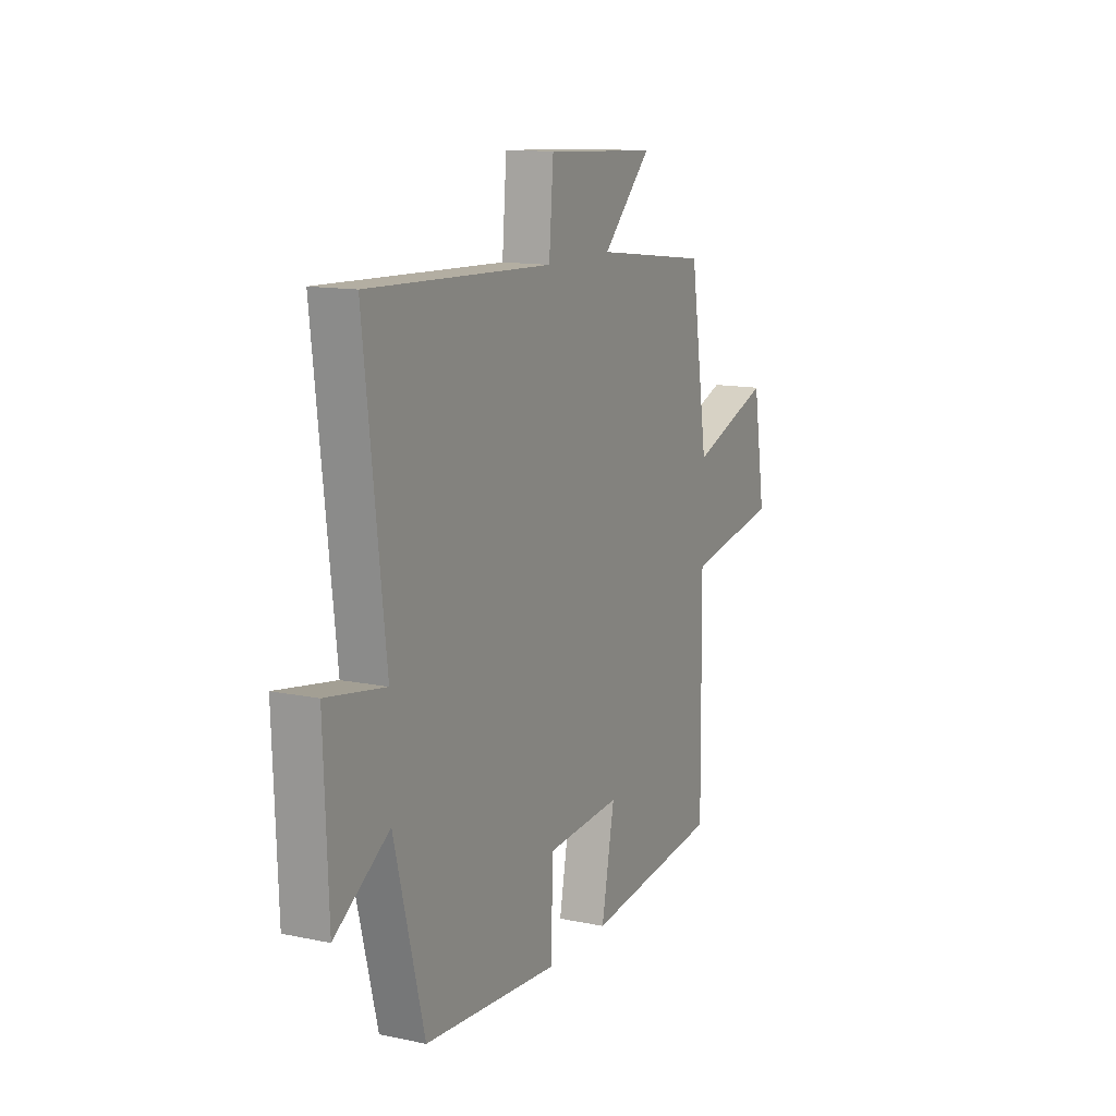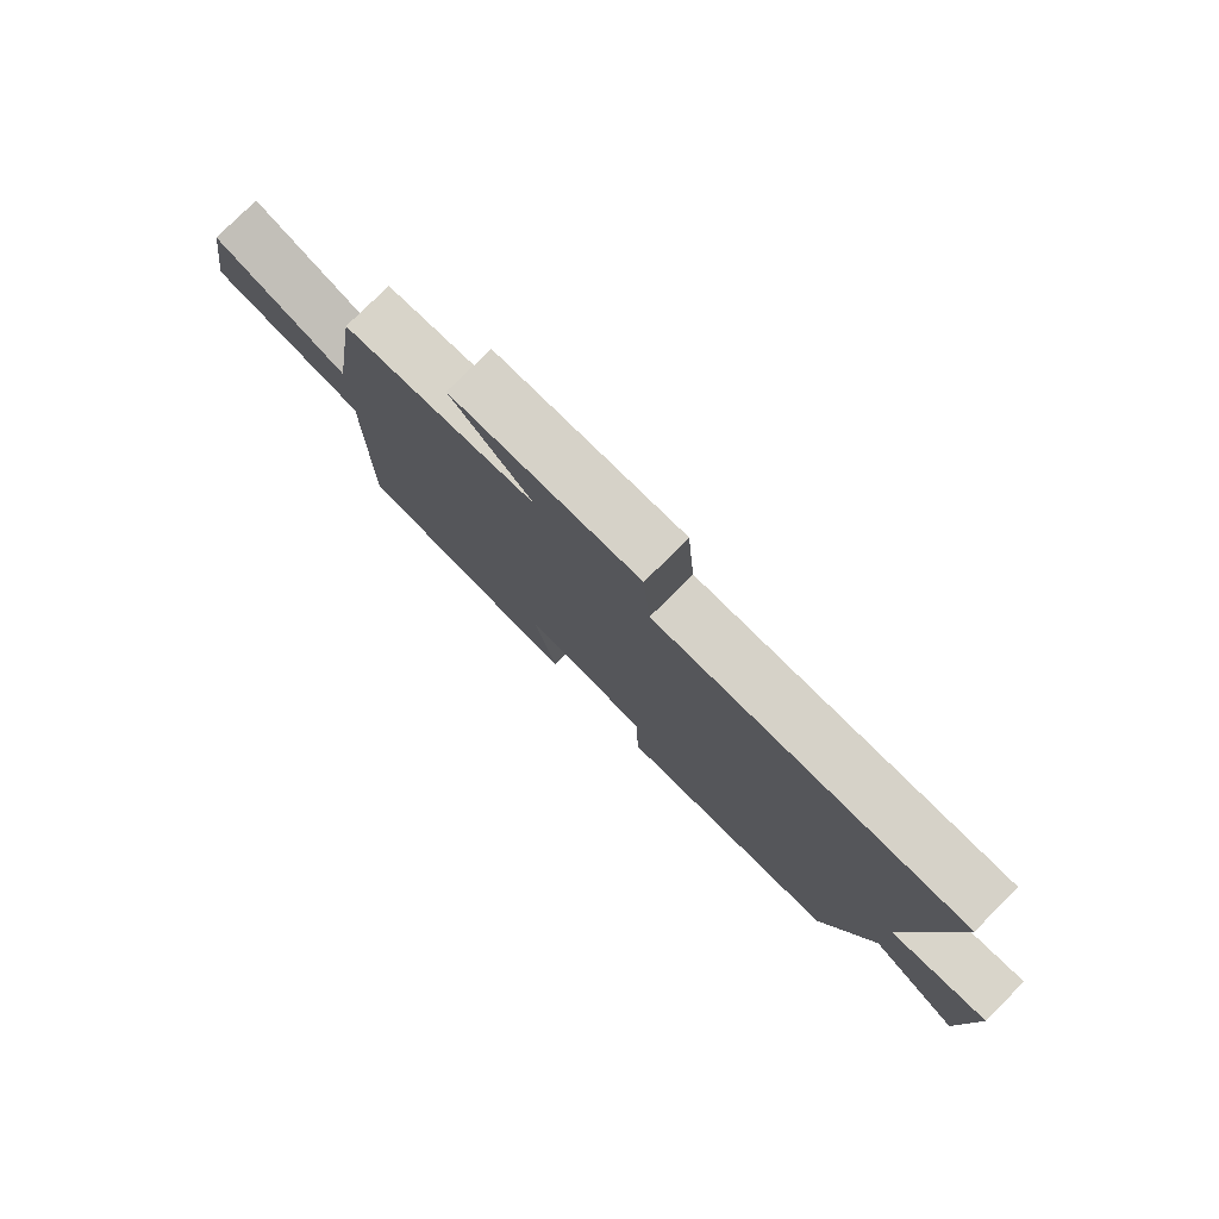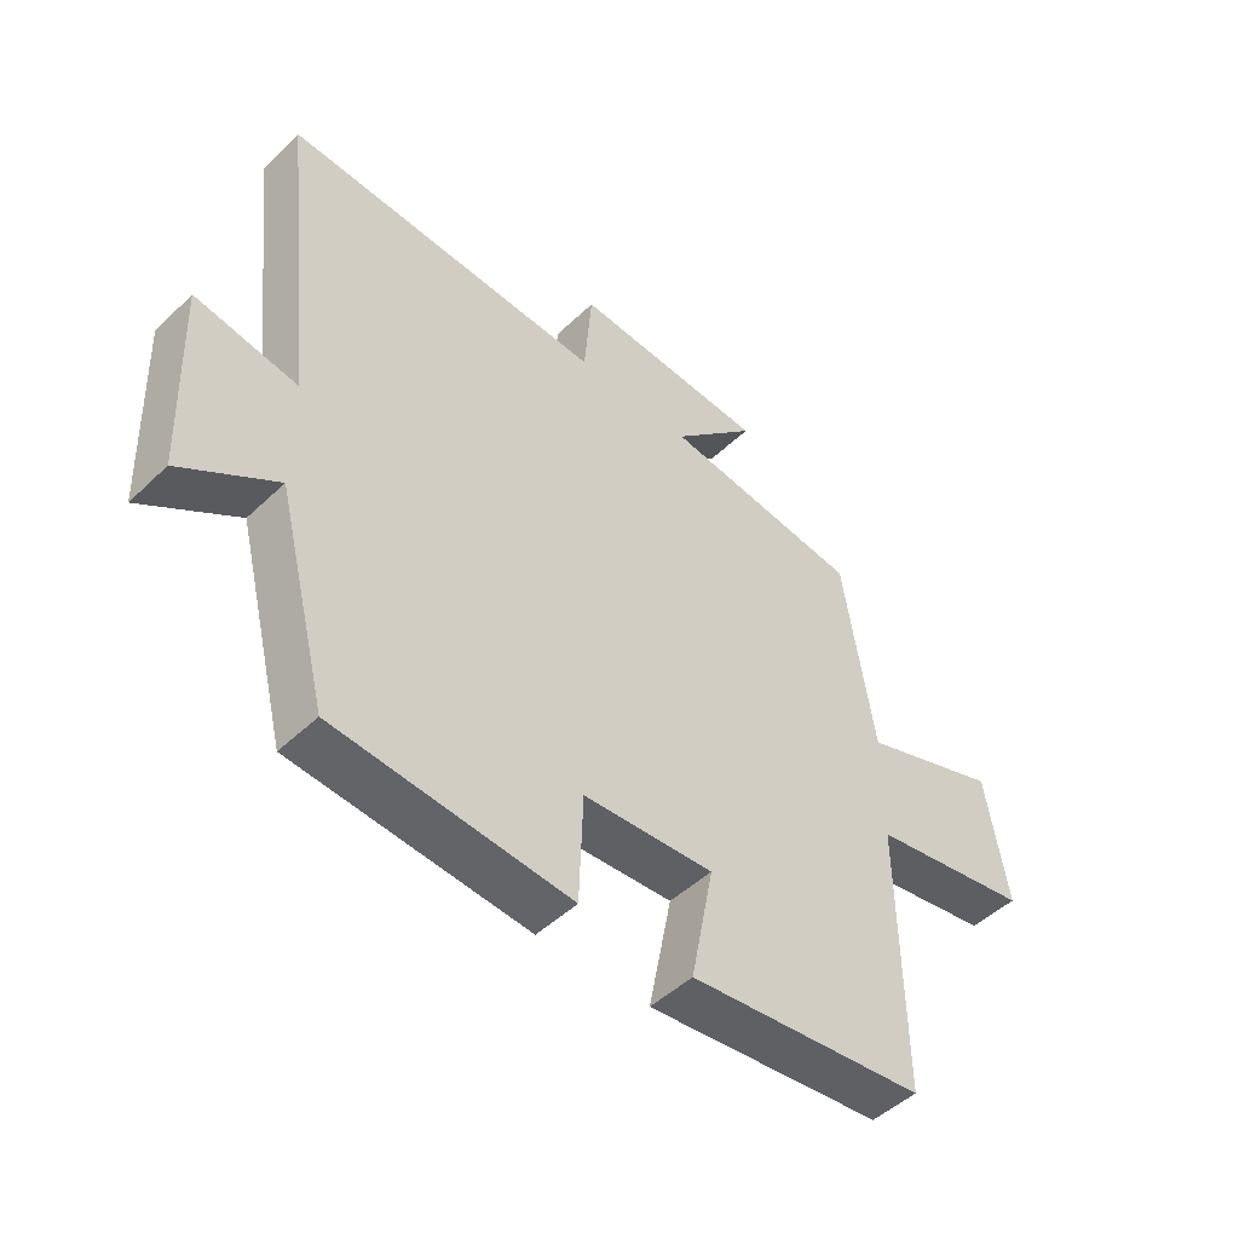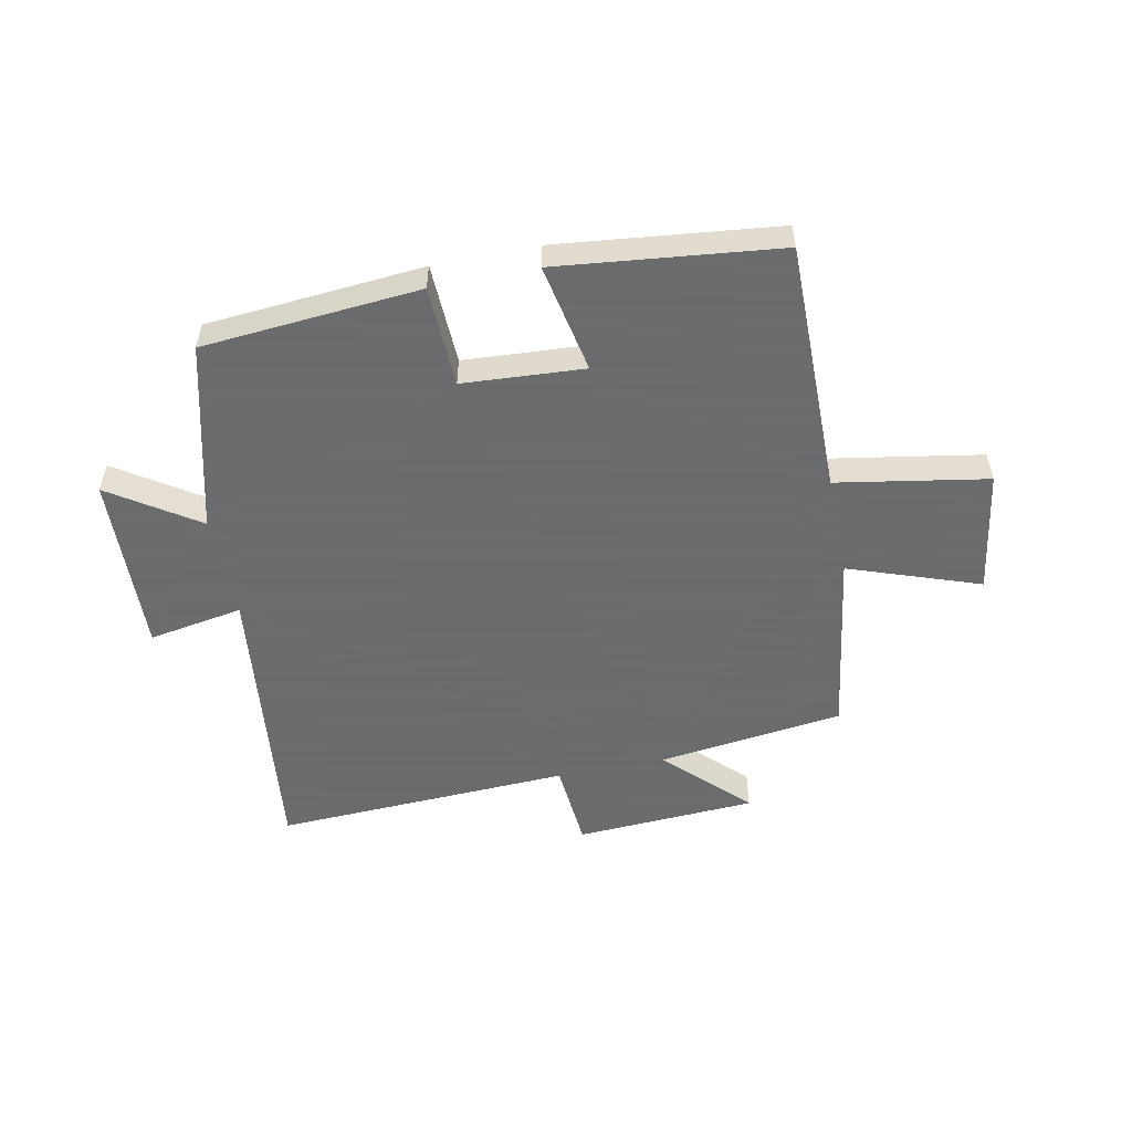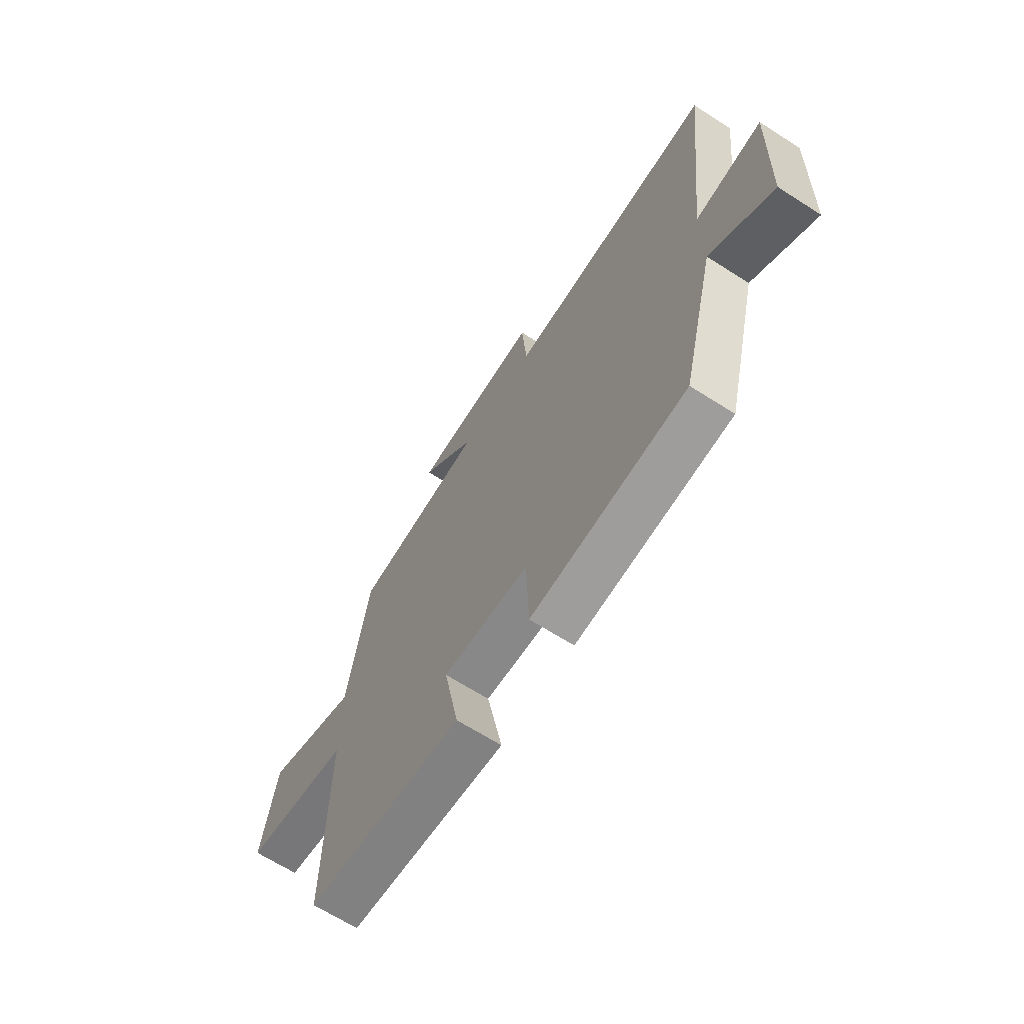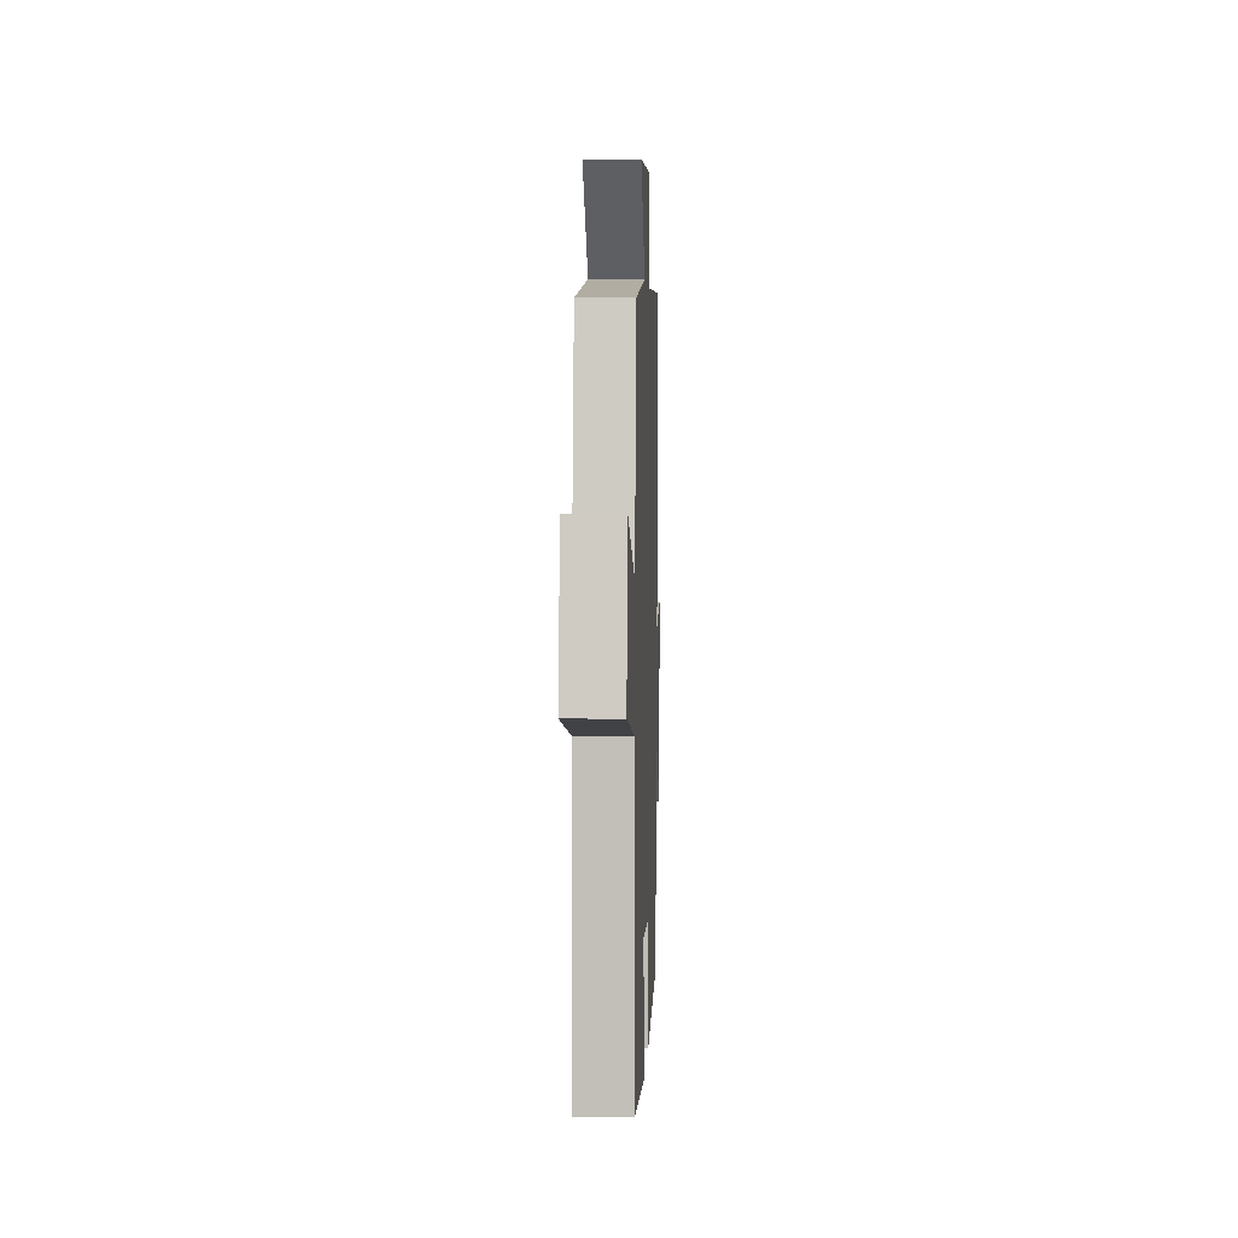
<metadata>
{"format":"obj","ext":"obj","renderer":"f3d","projection":"perspective","resolution":1024,"background":"white","views":[{"elev":12.8,"azim":115.7,"up":"+Z"},{"elev":78.5,"azim":45.1,"up":"+Z"},{"elev":-48.6,"azim":136.5,"up":"+Z"},{"elev":-53.5,"azim":-168.4,"up":"+Y"},{"elev":-66.4,"azim":57.3,"up":"+Z"},{"elev":3.6,"azim":-87.8,"up":"+Z"}]}
</metadata>
<code>
v -0.451 0.07 0.461
v -0.134 0.07 0.5
v -0.268 0.07 0.633
v 0.04 0.07 0.649
v 0.052 0.07 0.5
v 0.557 0.07 0.52
v 0.5 0.07 0.029
v 0.661 0.07 0.056
v 0.649 0.07 -0.25
v 0.5 0.07 -0.151
v 0.418 0.07 -0.471
v 0.048 0.07 -0.5
v 0.042 0.07 -0.328
v -0.164 0.07 -0.314
v -0.128 0.07 -0.5
v -0.504 0.07 -0.457
v -0.5 0.07 -0.028
v -0.756 0.07 0.017
v -0.722 0.07 0.225
v -0.5 0.07 0.146
v -0.451 0 0.461
v -0.134 0 0.5
v -0.268 0 0.633
v 0.04 0 0.649
v 0.052 0 0.5
v 0.557 0 0.52
v 0.5 0 0.029
v 0.661 0 0.056
v 0.649 0 -0.25
v 0.5 0 -0.151
v 0.418 0 -0.471
v 0.048 0 -0.5
v 0.042 0 -0.328
v -0.164 0 -0.314
v -0.128 0 -0.5
v -0.504 0 -0.457
v -0.5 0 -0.028
v -0.756 0 0.017
v -0.722 0 0.225
v -0.5 0 0.146
f 17 18 19 20
f 17 20 1 2
f 14 15 16 17
f 13 14 17 2
f 10 11 12 13
f 10 13 2
f 7 8 9 10
f 7 10 2
f 5 6 7
f 5 7 2 3
f 3 4 5
f 40 39 38 37
f 22 21 40 37
f 37 36 35 34
f 22 37 34 33
f 33 32 31 30
f 22 33 30
f 30 29 28 27
f 22 30 27
f 27 26 25
f 23 22 27 25
f 25 24 23
f 1 21 22 2
f 2 22 23 3
f 3 23 24 4
f 4 24 25 5
f 5 25 26 6
f 6 26 27 7
f 7 27 28 8
f 8 28 29 9
f 9 29 30 10
f 10 30 31 11
f 11 31 32 12
f 12 32 33 13
f 13 33 34 14
f 14 34 35 15
f 15 35 36 16
f 16 36 37 17
f 17 37 38 18
f 18 38 39 19
f 19 39 40 20
f 20 40 21 1

</code>
